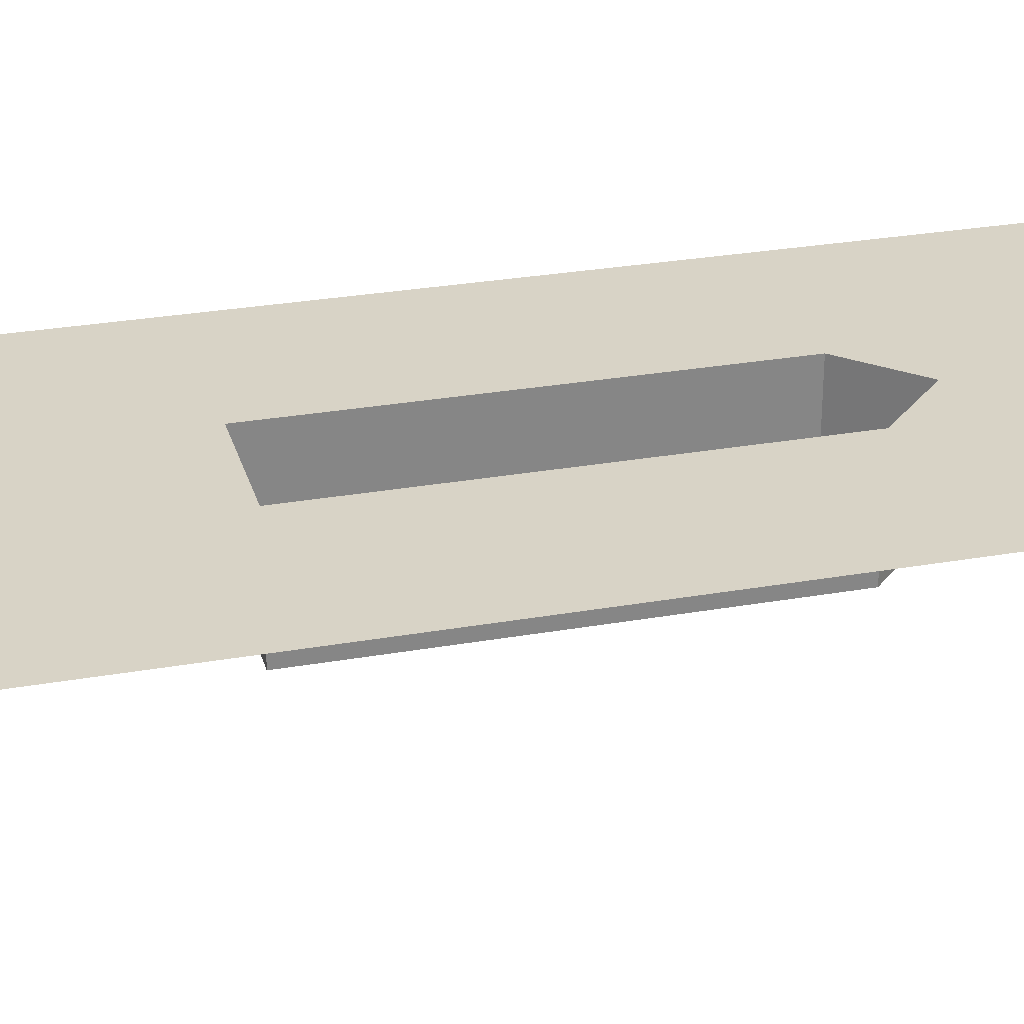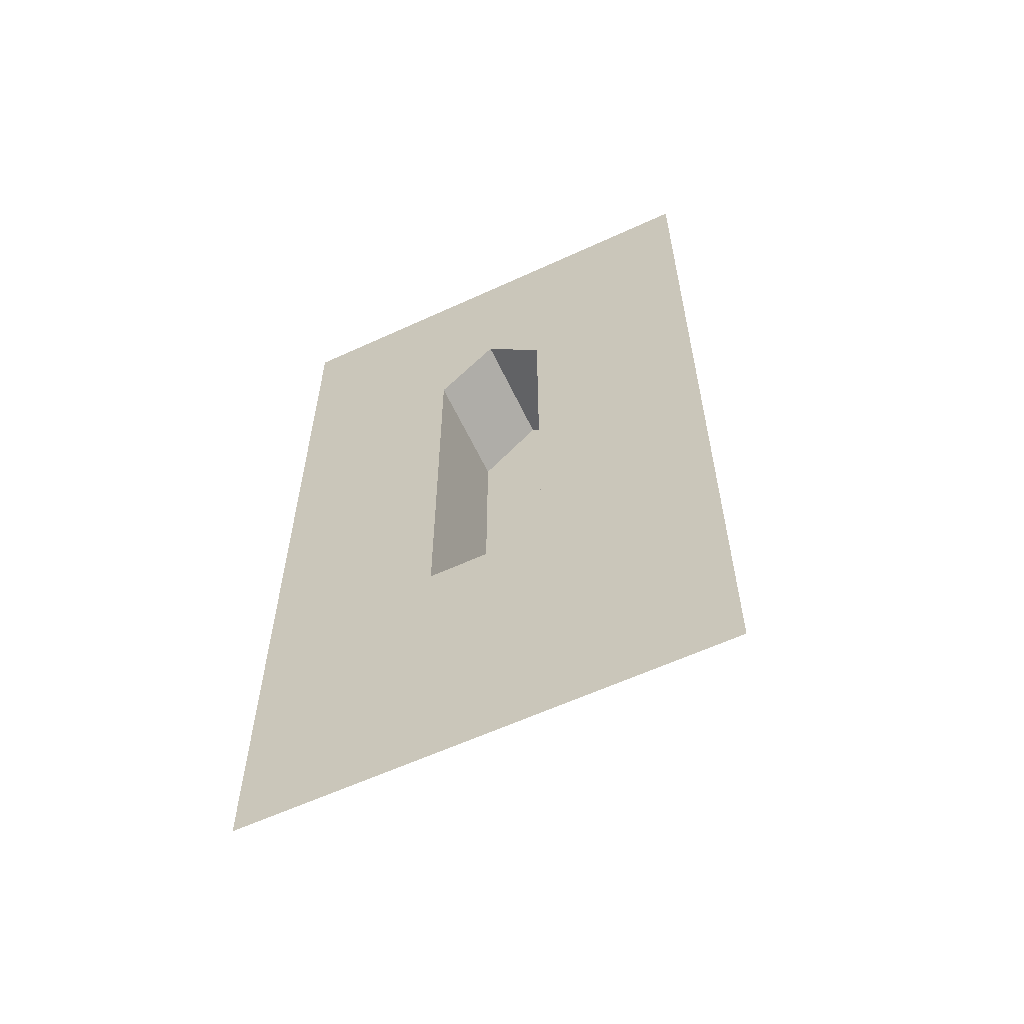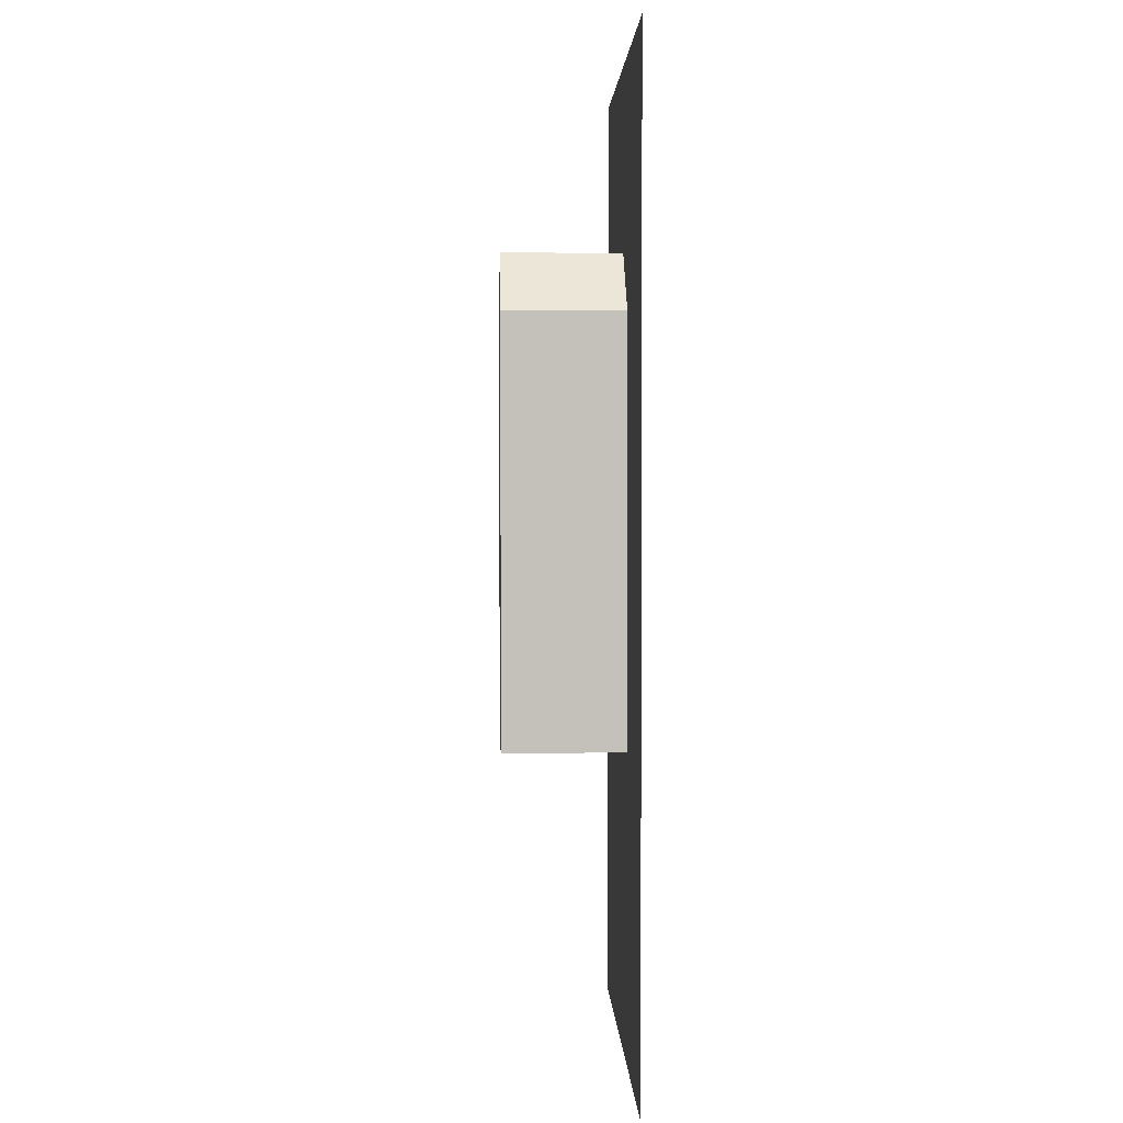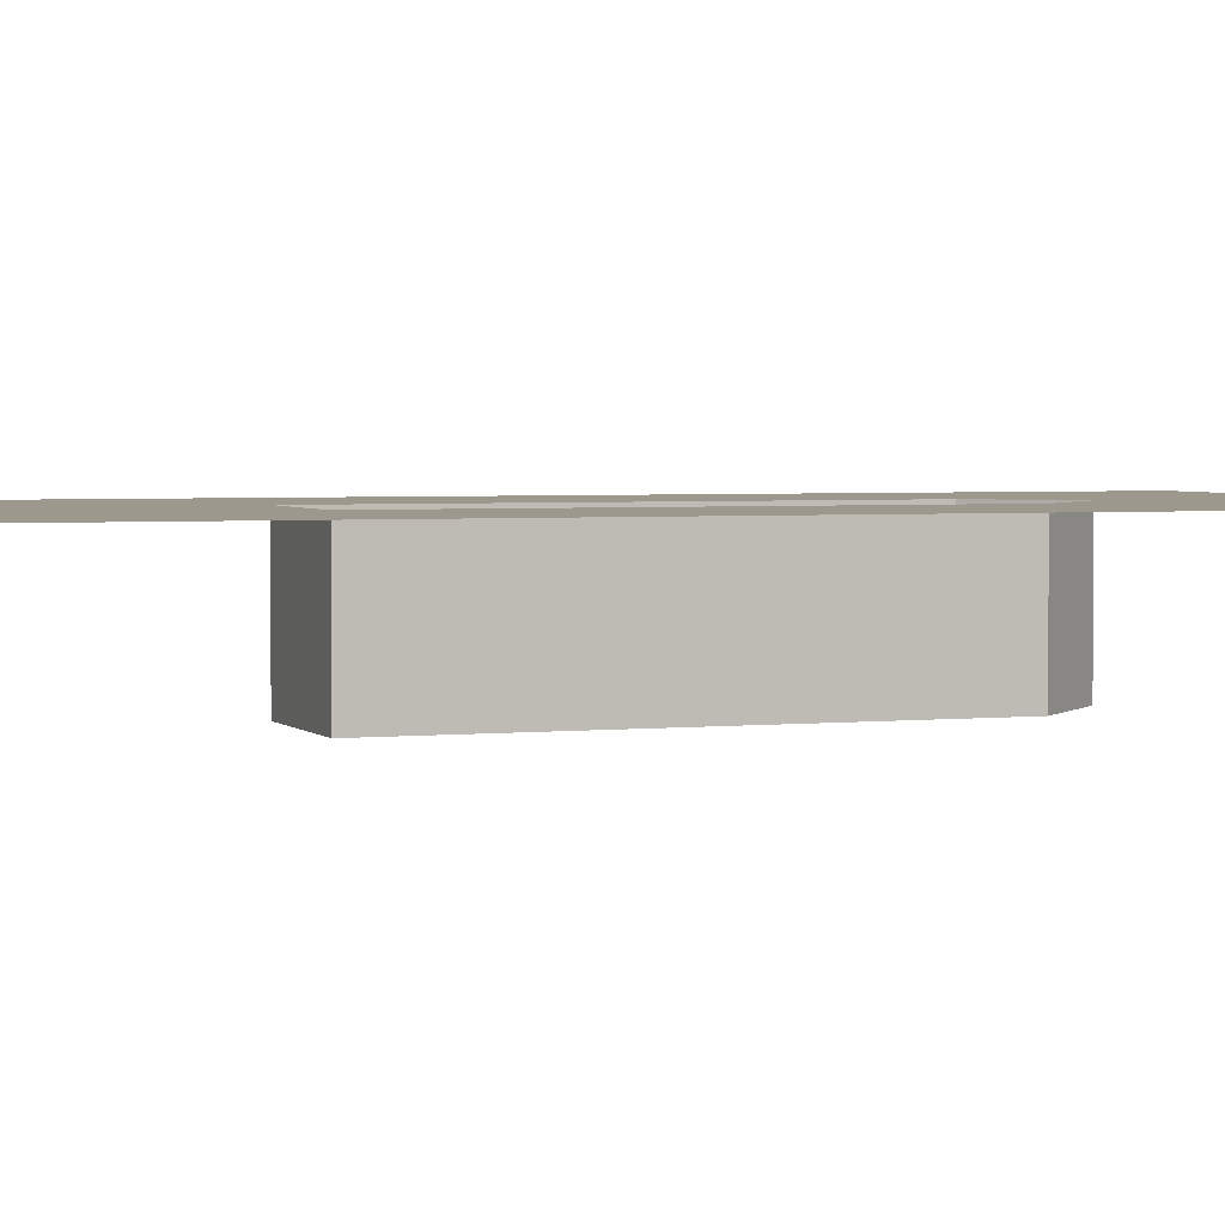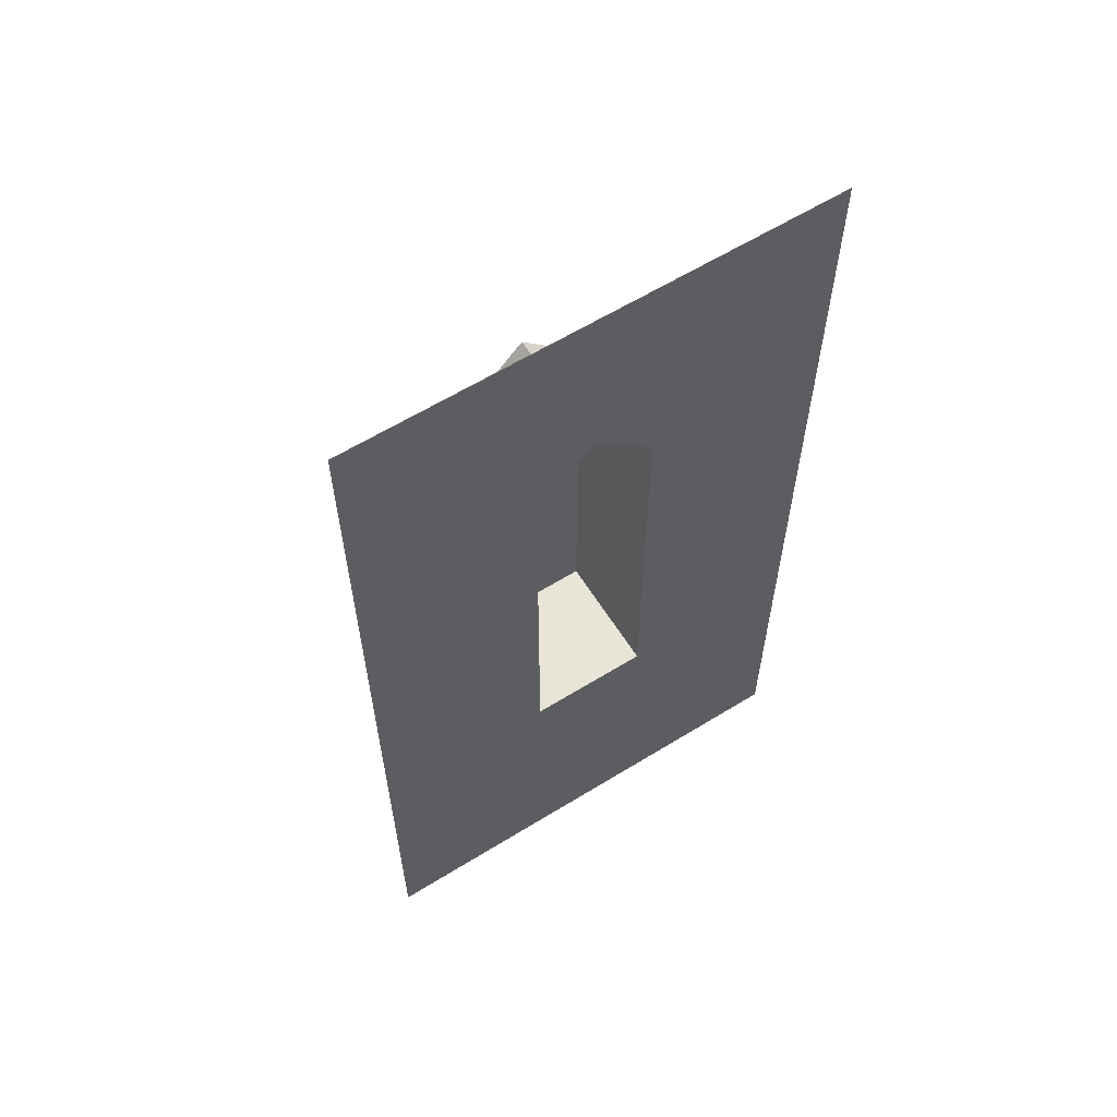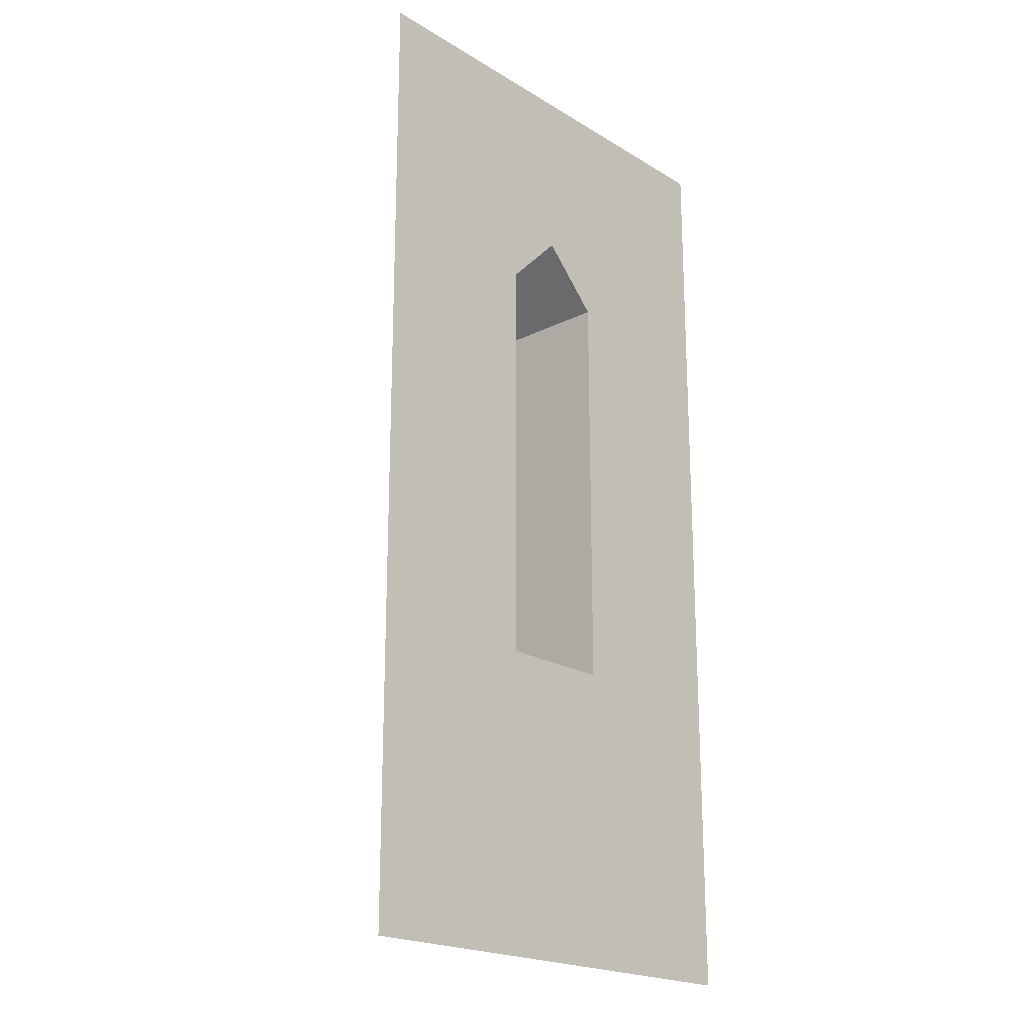
<metadata>
{"format":"obj","ext":"obj","renderer":"f3d","projection":"perspective","resolution":1024,"background":"white","views":[{"elev":28.0,"azim":74.9,"up":"+Z"},{"elev":-60.6,"azim":25.2,"up":"+Y"},{"elev":2.4,"azim":-92.2,"up":"+Y"},{"elev":3.0,"azim":69.5,"up":"+Z"},{"elev":61.4,"azim":-32.1,"up":"+Y"},{"elev":-20.6,"azim":-47.6,"up":"+Y"}]}
</metadata>
<code>
g Reintro_WindowA_Plain
v -0.125 1 0
v -0.125 1 -0.25
v -0.125 0.125 -0.25
v -0.125 0.125 0
v -0.125 0.125 0
v -0.125 0.125 -0.25
v 0.125 0.125 -0.25
v 0.125 0.125 0
v 0.125 0.125 0
v 0.125 0.125 -0.25
v 0.125 1 -0.25
v 0.125 1 0
v 0.125 1 0
v 0.125 1 -0.25
v 0 1.125 -0.25
v 0 1.125 0
v 0 1.125 0
v 0 1.125 -0.25
v -0.125 1 -0.25
v -0.125 1 0
v 0.125 1 -0.25
v -0.125 1 -0.25
v 0 1.125 -0.25
v -0.125 0.125 -0.25
v 0.125 0.125 -0.25
v 0.125 0.125 0
v 0.5 0.5 0
v 0.5 -0.5 0
v -0.5 -0.5 0
v 0.125 1 0
v -0.125 0.125 0
v 0.5 1.5 0
v -0.5 0.5 0
v 0 1.125 0
v -0.125 1 0
v -0.5 1.5 0
g Reintro_WindowA_Plain_0
f 3 2 1
f 4 3 1
f 7 6 5
f 8 7 5
f 11 10 9
f 12 11 9
f 15 14 13
f 16 15 13
f 19 18 17
f 20 19 17
f 23 22 21
f 22 24 21
f 24 25 21
f 28 27 26
f 29 28 26
f 26 27 30
f 31 29 26
f 30 27 32
f 31 33 29
f 30 32 34
f 35 33 31
f 32 36 34
f 36 33 35
f 34 36 35

</code>
